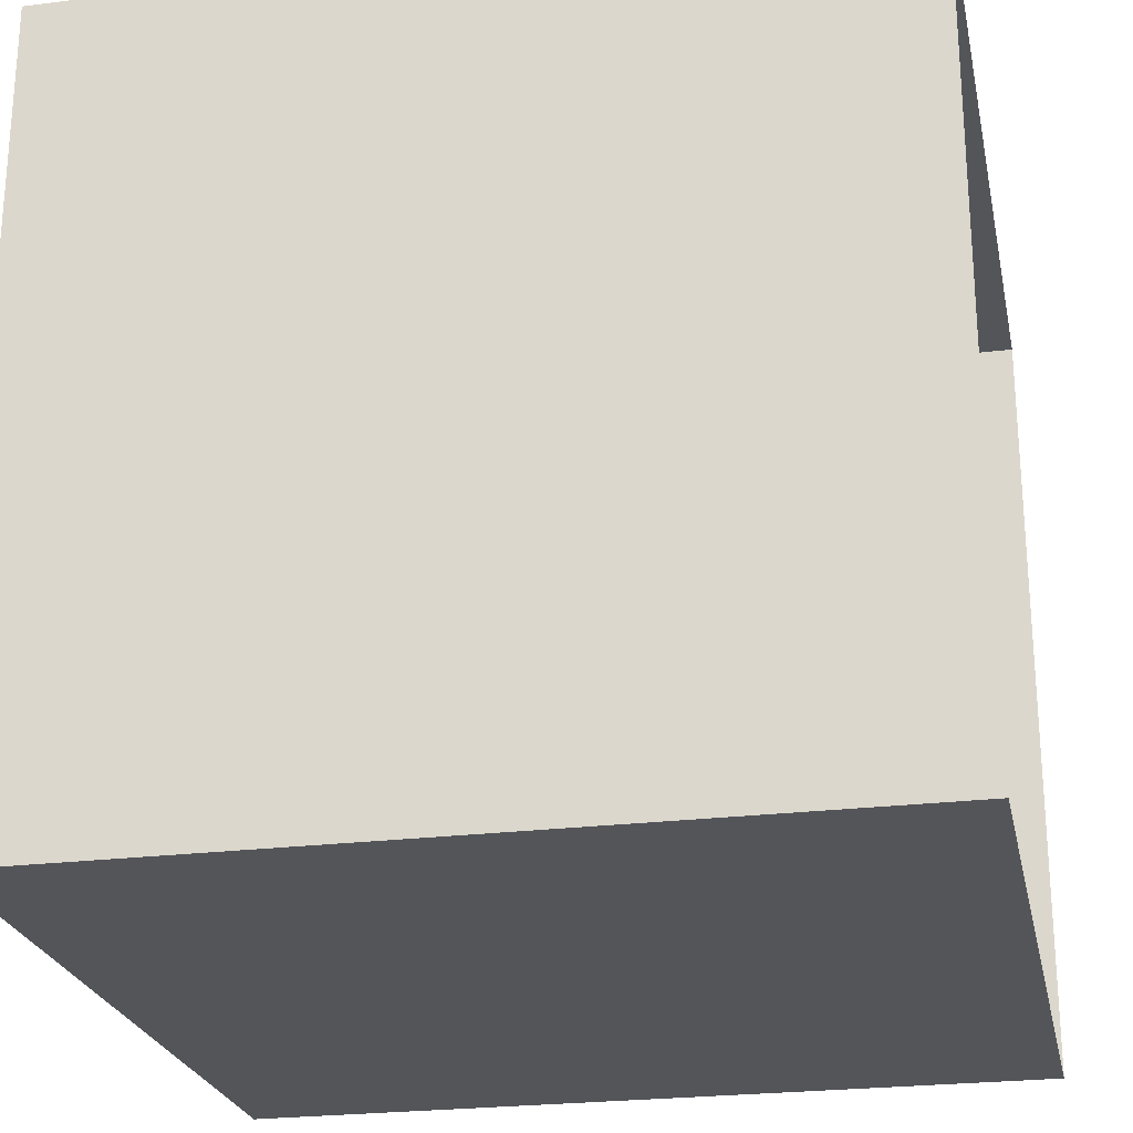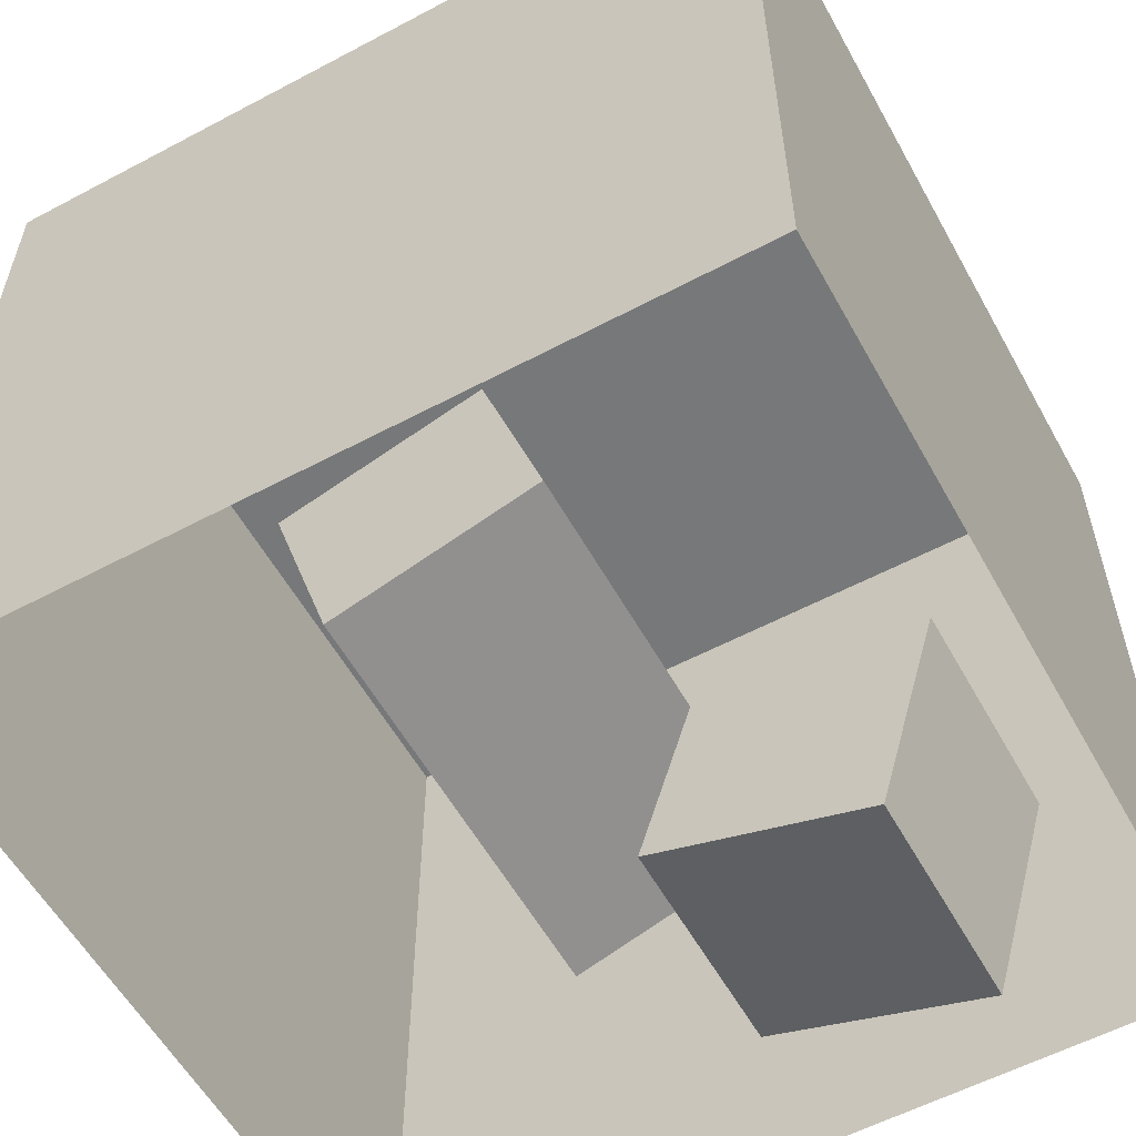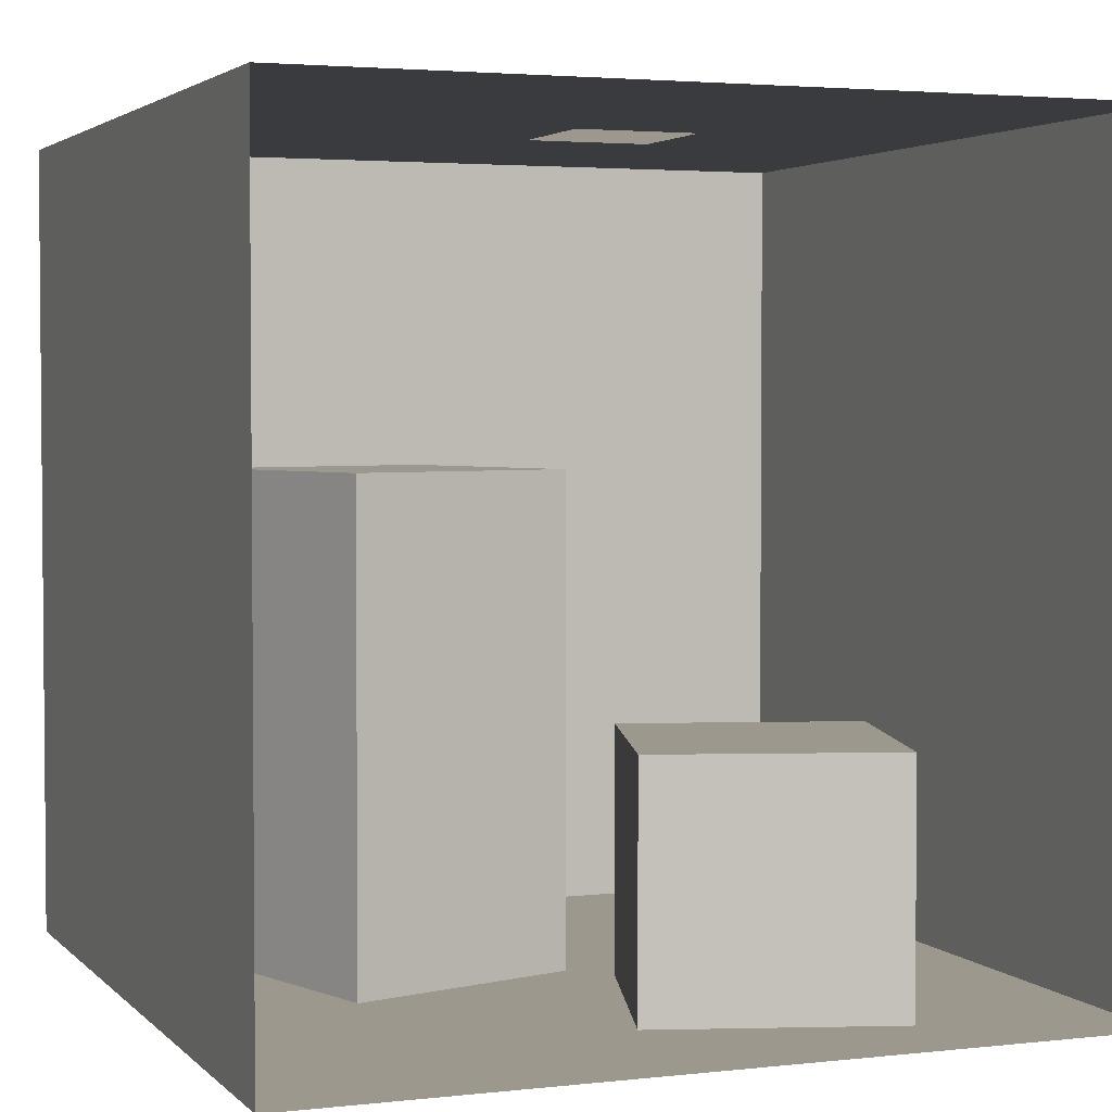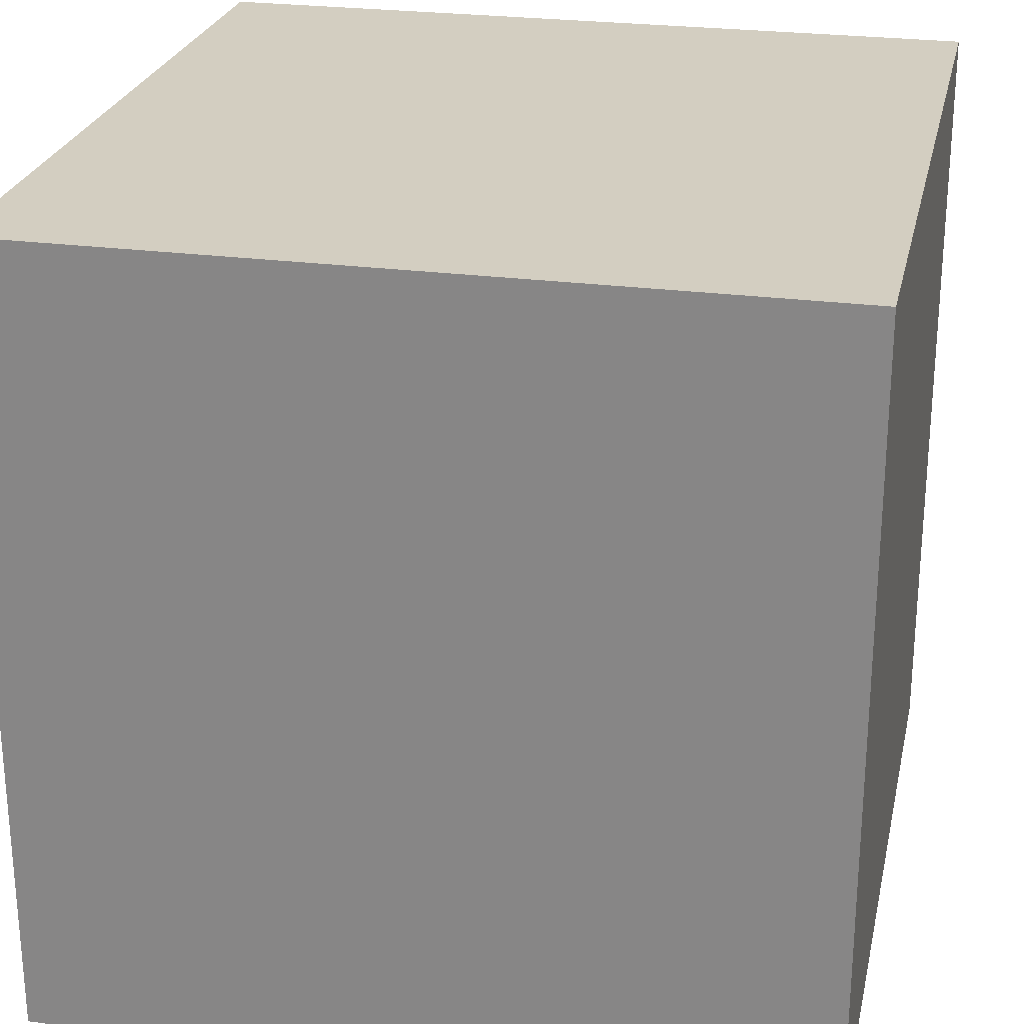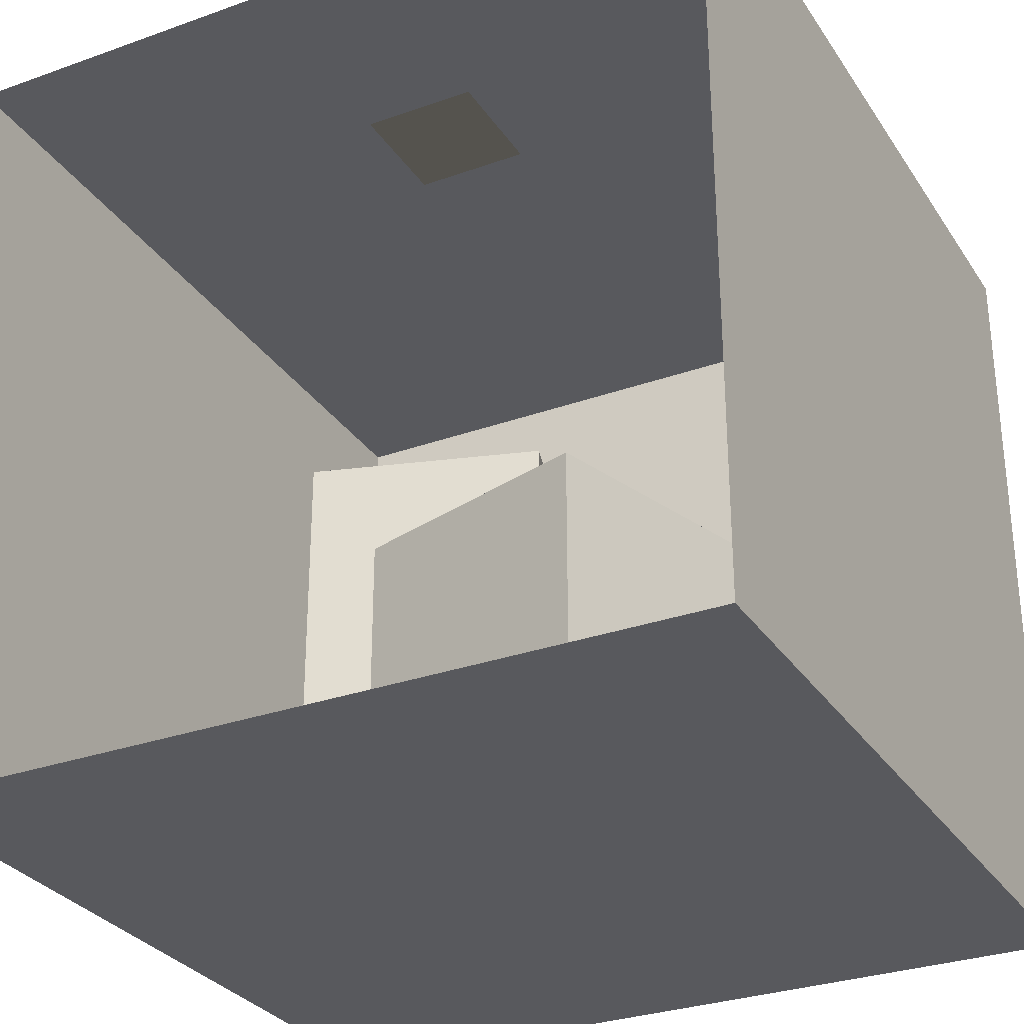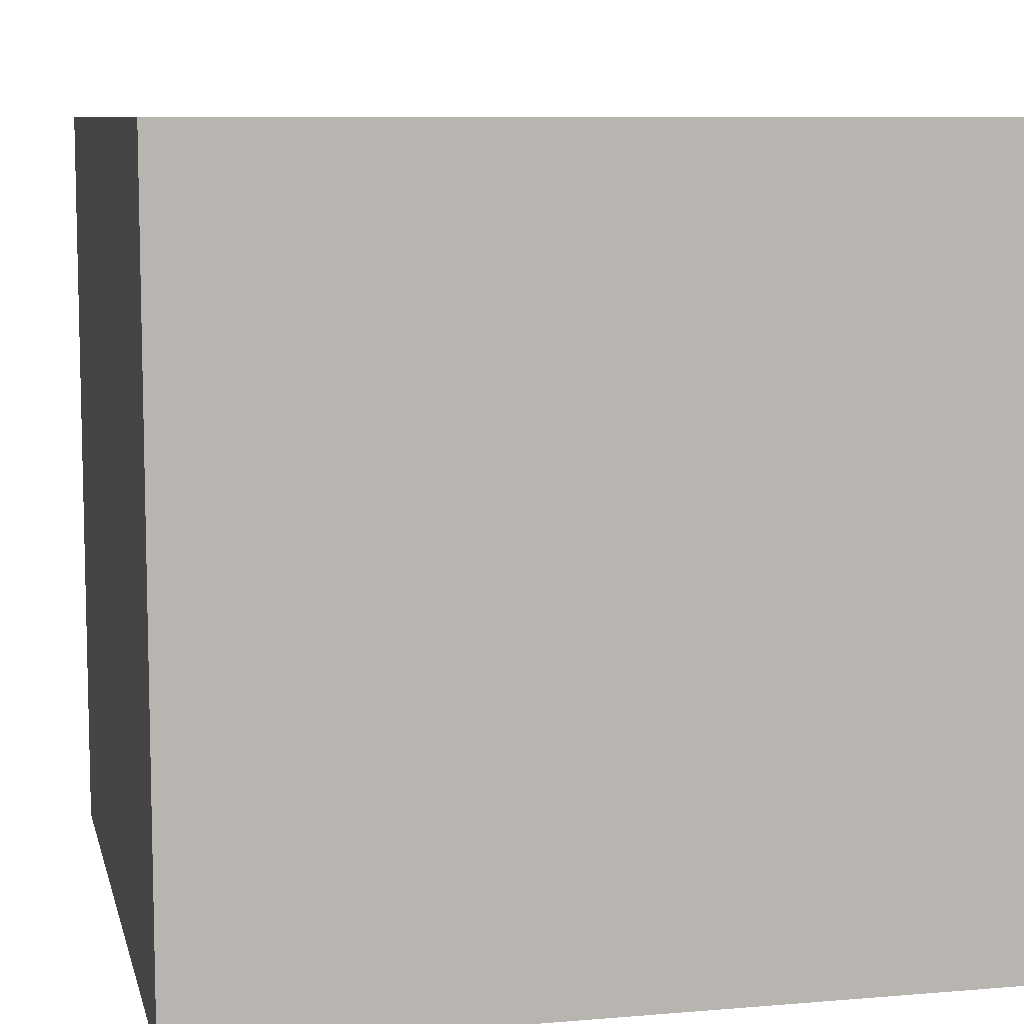
<metadata>
{"format":"obj","ext":"obj","renderer":"f3d","projection":"perspective","resolution":1024,"background":"white","views":[{"elev":-24.4,"azim":101.6,"up":"+Y"},{"elev":-57.3,"azim":-151.1,"up":"+Z"},{"elev":3.1,"azim":158.8,"up":"+Y"},{"elev":25.3,"azim":-77.8,"up":"+Z"},{"elev":-30.2,"azim":-152.5,"up":"+Y"},{"elev":8.5,"azim":77.1,"up":"+Y"}]}
</metadata>
<code>
v 5.56 0 0
v 0 0 0
v 0 0 5.592
v 5.56 0 0
v 0 0 5.592
v 5.56 0 5.592
v 5.56 5.488 -0
v 5.56 5.488 5.592
v 0 5.488 5.592
v 5.56 5.488 -0
v 0 5.488 5.592
v 0 5.488 -0
v 5.56 0 5.592
v 0 0 5.592
v 0 5.488 5.592
v 5.56 0 5.592
v 0 5.488 5.592
v 5.56 5.488 5.592
v 5.56 0 0
v 5.56 0 5.592
v 5.56 5.488 5.592
v 5.56 0 0
v 5.56 5.488 5.592
v 5.56 5.488 -0
v 0 0 5.592
v 0 0 0
v 0 5.488 -0
v 0 0 5.592
v 0 5.488 -0
v 0 5.488 5.592
v 1.3 1.65 0.65
v 0.82 1.65 2.25
v 2.4 1.65 2.72
v 1.3 1.65 0.65
v 2.4 1.65 2.72
v 2.9 1.65 1.14
v 2.9 0 1.14
v 2.9 1.65 1.14
v 2.4 1.65 2.72
v 2.9 0 1.14
v 2.4 1.65 2.72
v 2.4 0 2.72
v 1.3 0 0.65
v 1.3 1.65 0.65
v 2.9 1.65 1.14
v 1.3 0 0.65
v 2.9 1.65 1.14
v 2.9 0 1.14
v 0.82 0 2.25
v 0.82 1.65 2.25
v 1.3 1.65 0.65
v 0.82 0 2.25
v 1.3 1.65 0.65
v 1.3 0 0.65
v 2.4 0 2.72
v 2.4 1.65 2.72
v 0.82 1.65 2.25
v 2.4 0 2.72
v 0.82 1.65 2.25
v 0.82 0 2.25
v 4.23 3.3 2.47
v 2.65 3.3 2.96
v 3.14 3.3 4.56
v 4.23 3.3 2.47
v 3.14 3.3 4.56
v 4.72 3.3 4.06
v 4.23 0 2.47
v 4.23 3.3 2.47
v 4.72 3.3 4.06
v 4.23 0 2.47
v 4.72 3.3 4.06
v 4.72 0 4.06
v 4.72 0 4.06
v 4.72 3.3 4.06
v 3.14 3.3 4.56
v 4.72 0 4.06
v 3.14 3.3 4.56
v 3.14 0 4.56
v 3.14 0 4.56
v 3.14 3.3 4.56
v 2.65 3.3 2.96
v 3.14 0 4.56
v 2.65 3.3 2.96
v 2.65 0 2.96
v 2.65 0 2.96
v 2.65 3.3 2.96
v 4.23 3.3 2.47
v 2.65 0 2.96
v 4.23 3.3 2.47
v 4.23 0 2.47
f 1 2 3
f 4 5 6
f 7 8 9
f 10 11 12
f 13 14 15
f 16 17 18
f 19 20 21
f 22 23 24
f 25 26 27
f 28 29 30
f 31 32 33
f 34 35 36
f 37 38 39
f 40 41 42
f 43 44 45
f 46 47 48
f 49 50 51
f 52 53 54
f 55 56 57
f 58 59 60
f 61 62 63
f 64 65 66
f 67 68 69
f 70 71 72
f 73 74 75
f 76 77 78
f 79 80 81
f 82 83 84
f 85 86 87
f 88 89 90
v 3.2 5.35 1.4
v 2.4 5.35 1.4
v 2.4 5.35 2.2
v 3.2 5.35 1.4
v 2.4 5.35 2.2
v 3.2 5.35 2.2
g light
f 91 92 93
f 94 95 96

</code>
